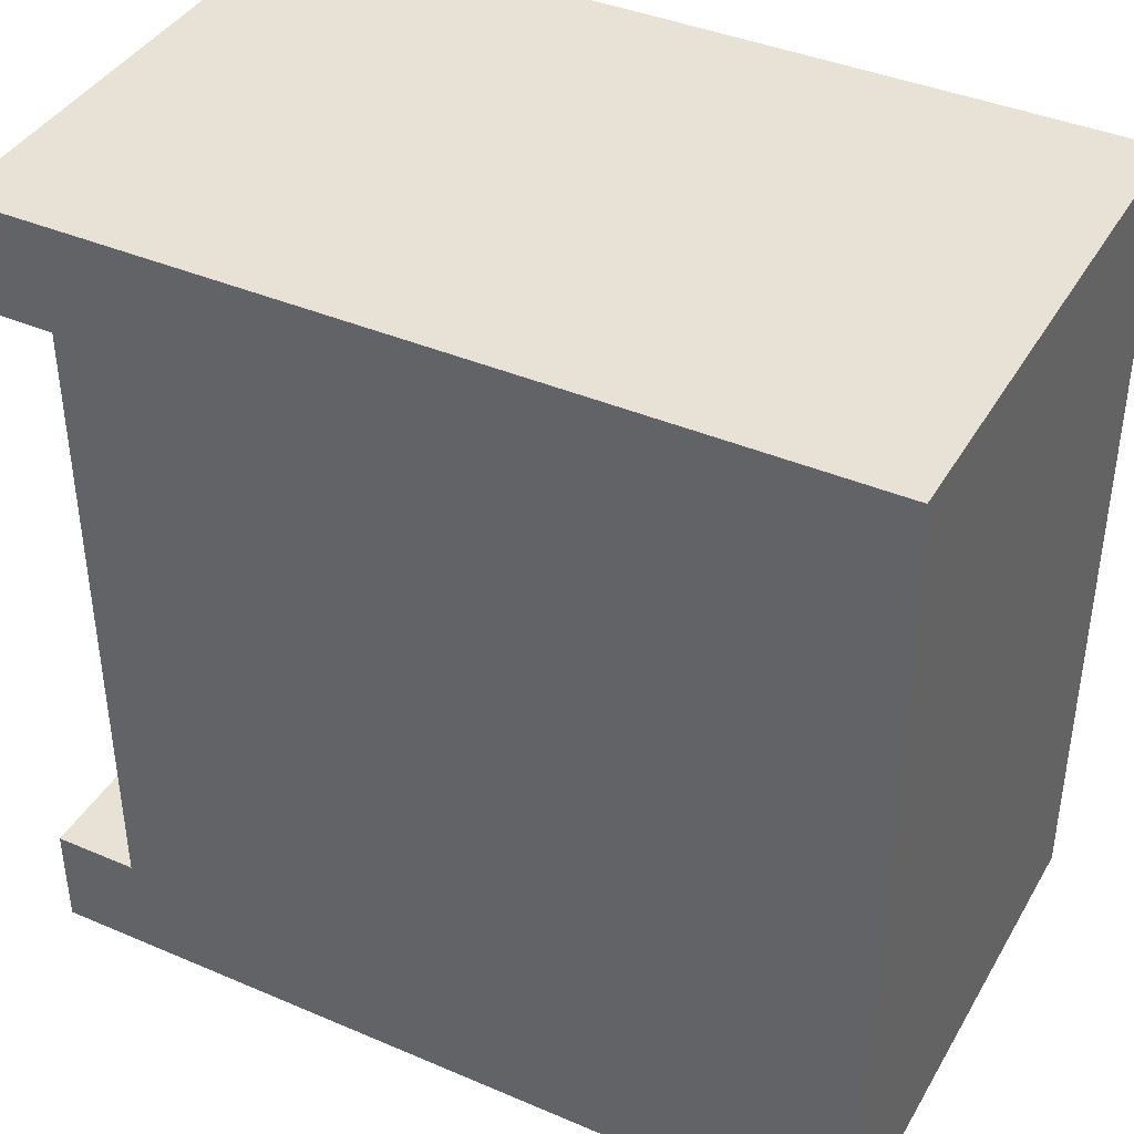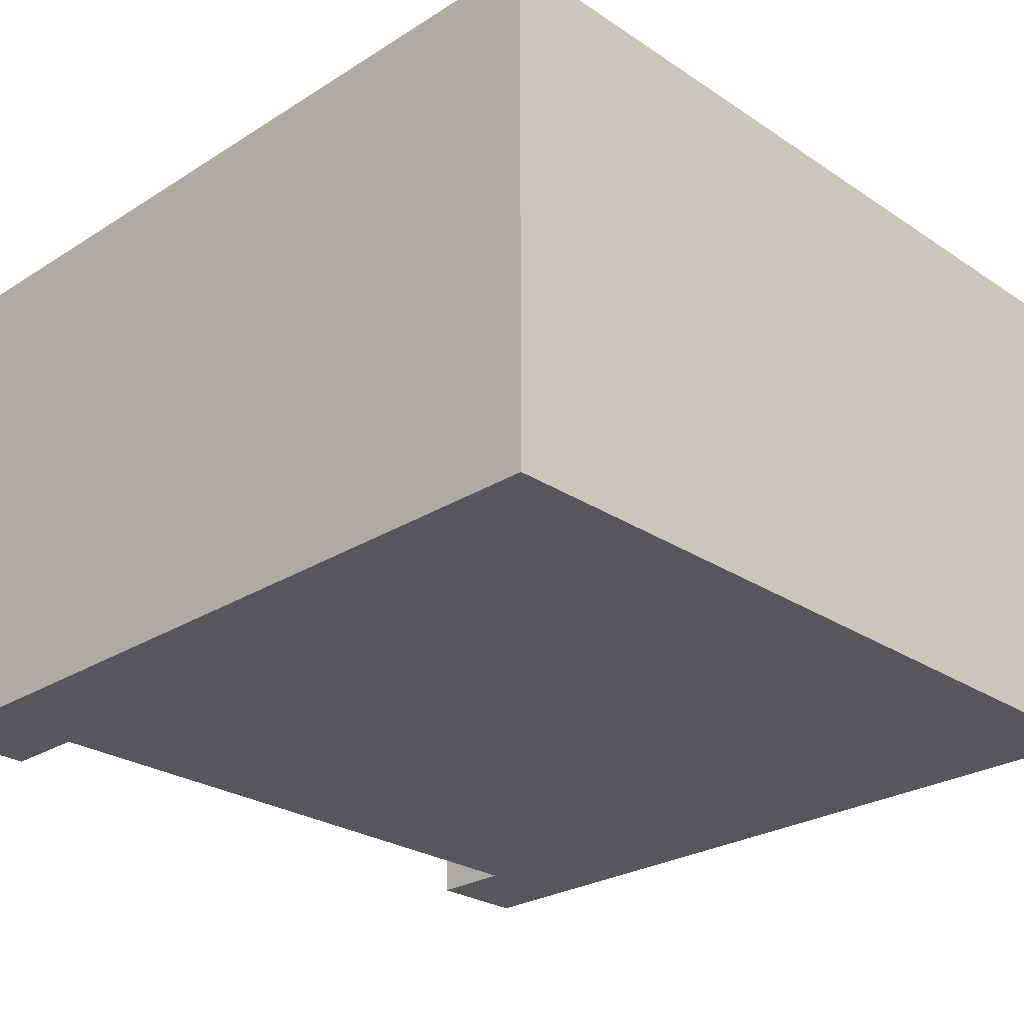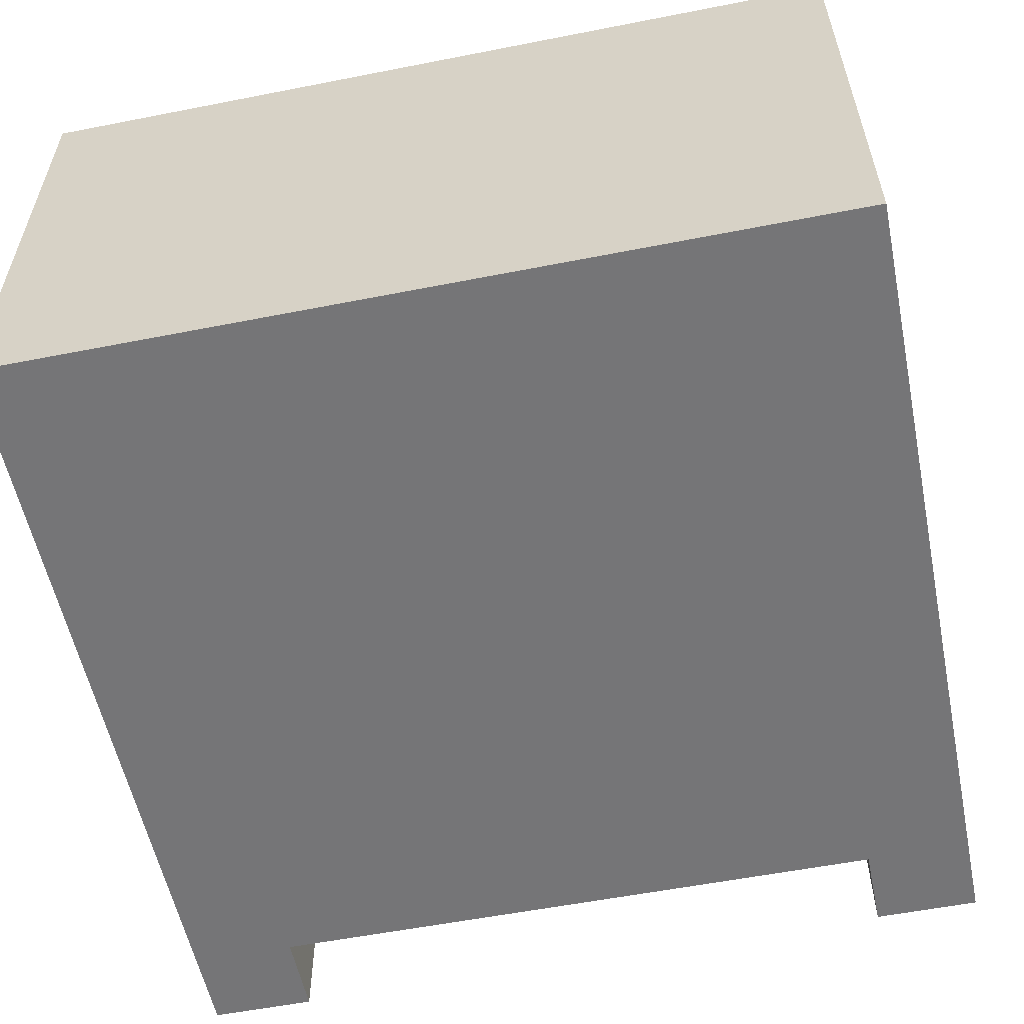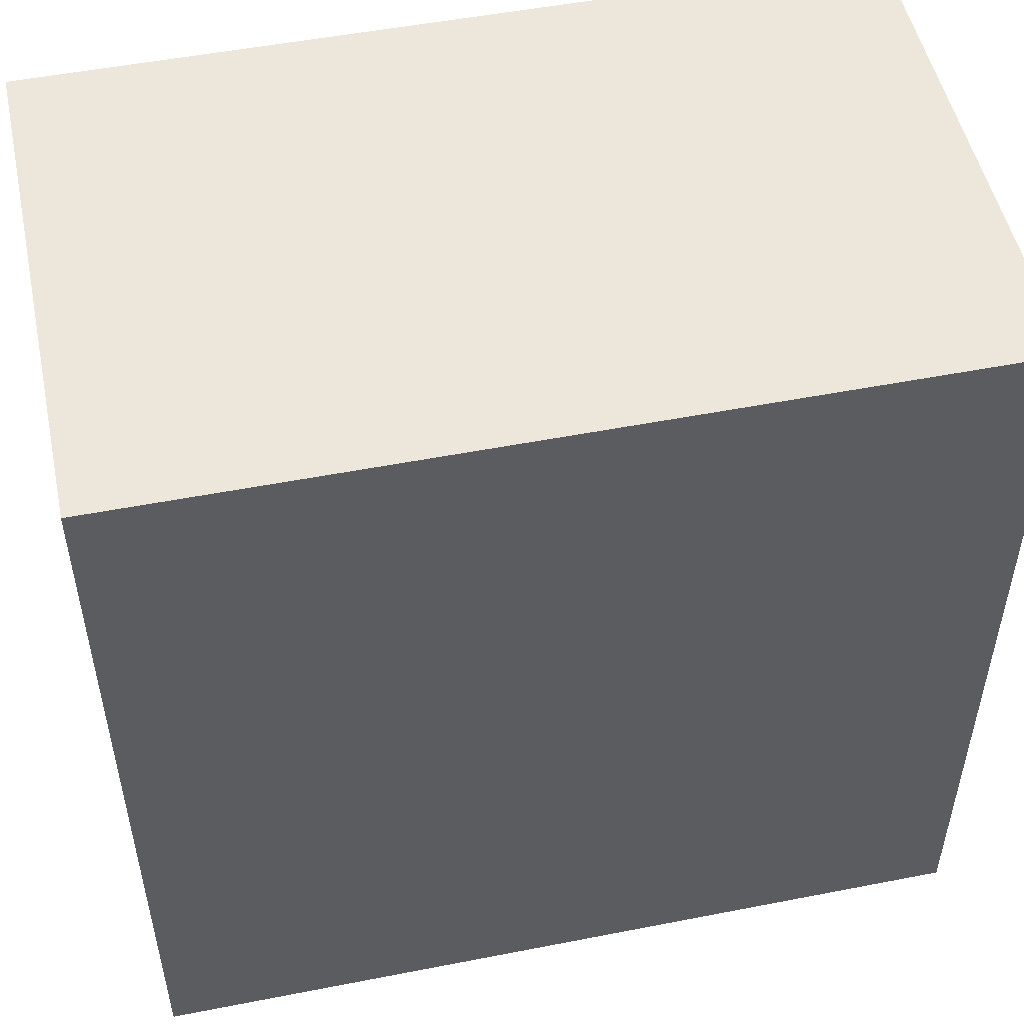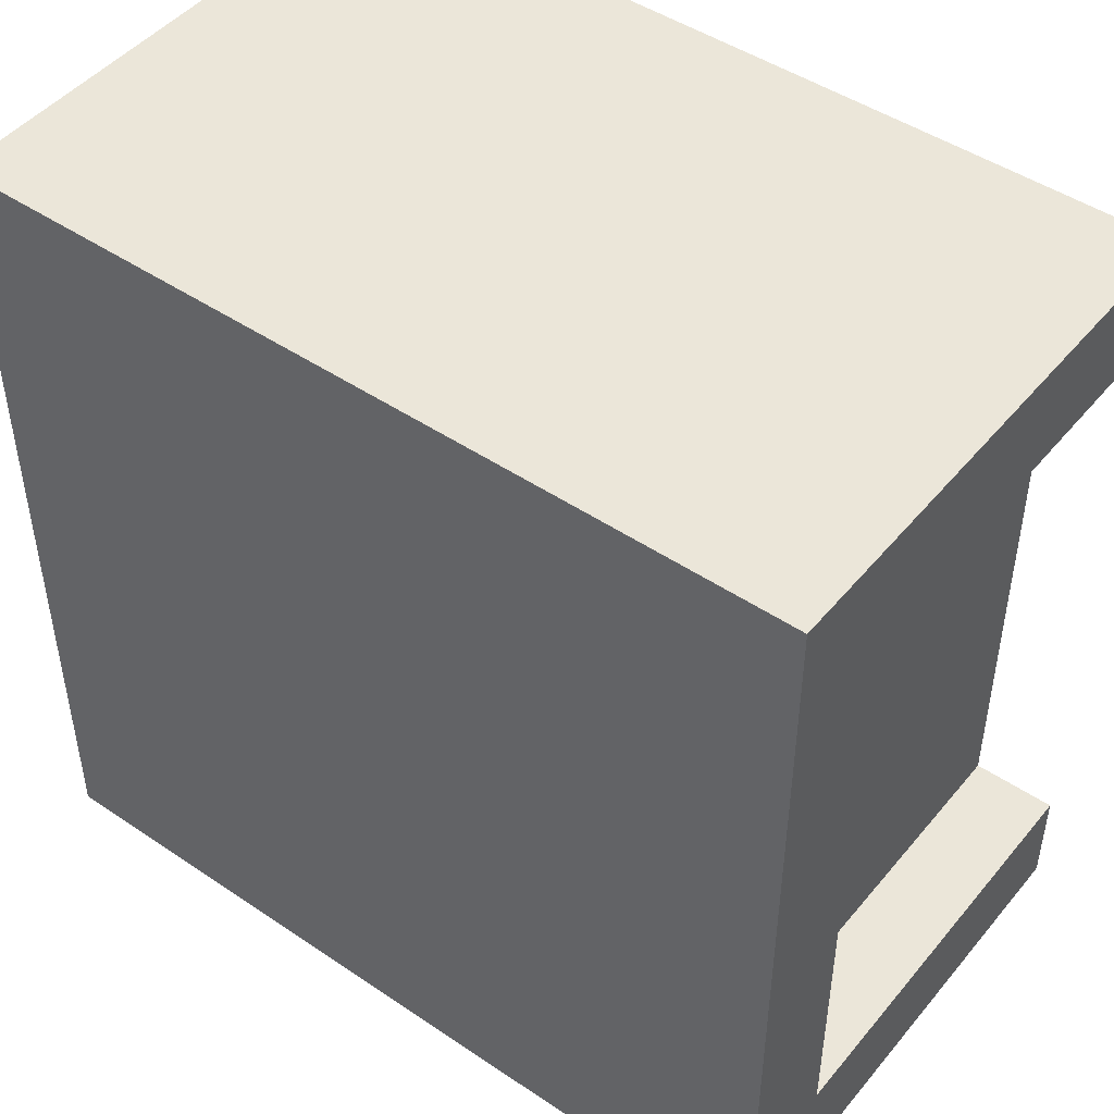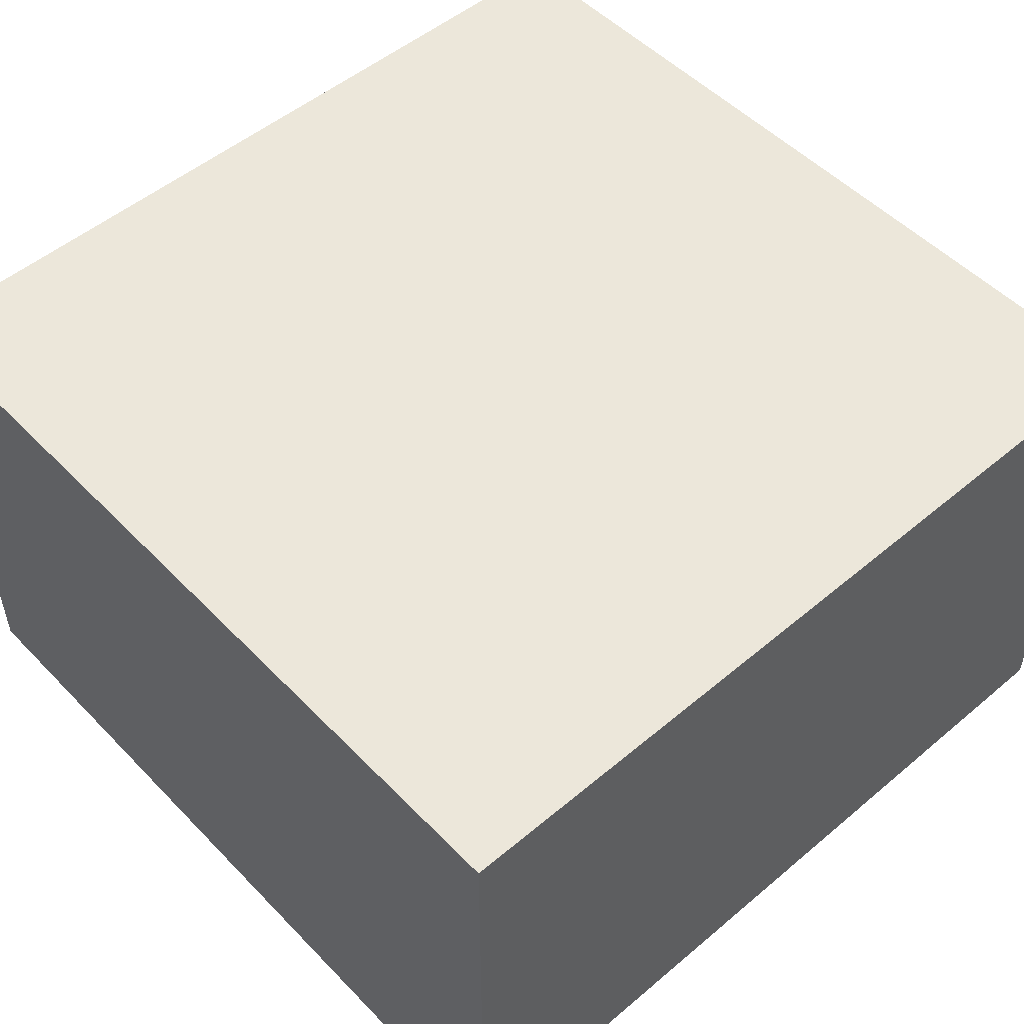
<metadata>
{"format":"obj","ext":"obj","renderer":"f3d","projection":"perspective","resolution":1024,"background":"white","views":[{"elev":40.3,"azim":27.7,"up":"+Z"},{"elev":-26.7,"azim":44.3,"up":"+Y"},{"elev":-56.6,"azim":101.6,"up":"+Y"},{"elev":51.2,"azim":168.0,"up":"+Z"},{"elev":47.1,"azim":-142.6,"up":"+Z"},{"elev":51.7,"azim":47.7,"up":"+Y"}]}
</metadata>
<code>
o Mesh1_Group1_Model.045
v -0.5 0 0.375
v -0.5 0.5 0.375
v -0.4 0.5 0.375
v -0.4 0 0.375
v -0.5 0 -0.375
v -0.5 0.5 -0.375
v -0.5 0 0.5
v -0.5 0.625 0.5
v -0.5 0.625 -0.5
v -0.5 0 -0.5
v -0.4 0 -0.375
v -0.4 0.5 -0.375
v 0.5 0 0.5
v 0.5 0 -0.5
v 0.5 0.625 0.5
v 0.5 0.625 -0.5
f 2 4 1
f 2 8 9
f 5 12 6
f 4 11 14
f 15 7 13
f 16 13 14
f 9 14 10
f 8 16 9
f 12 2 6
f 2 3 4
f 10 5 6
f 2 1 7
f 9 10 6
f 2 7 8
f 9 6 2
f 5 11 12
f 14 13 4
f 13 7 4
f 7 1 4
f 11 5 10
f 11 10 14
f 15 8 7
f 16 15 13
f 9 16 14
f 8 15 16
f 12 3 2
f 11 3 12
f 11 4 3

</code>
